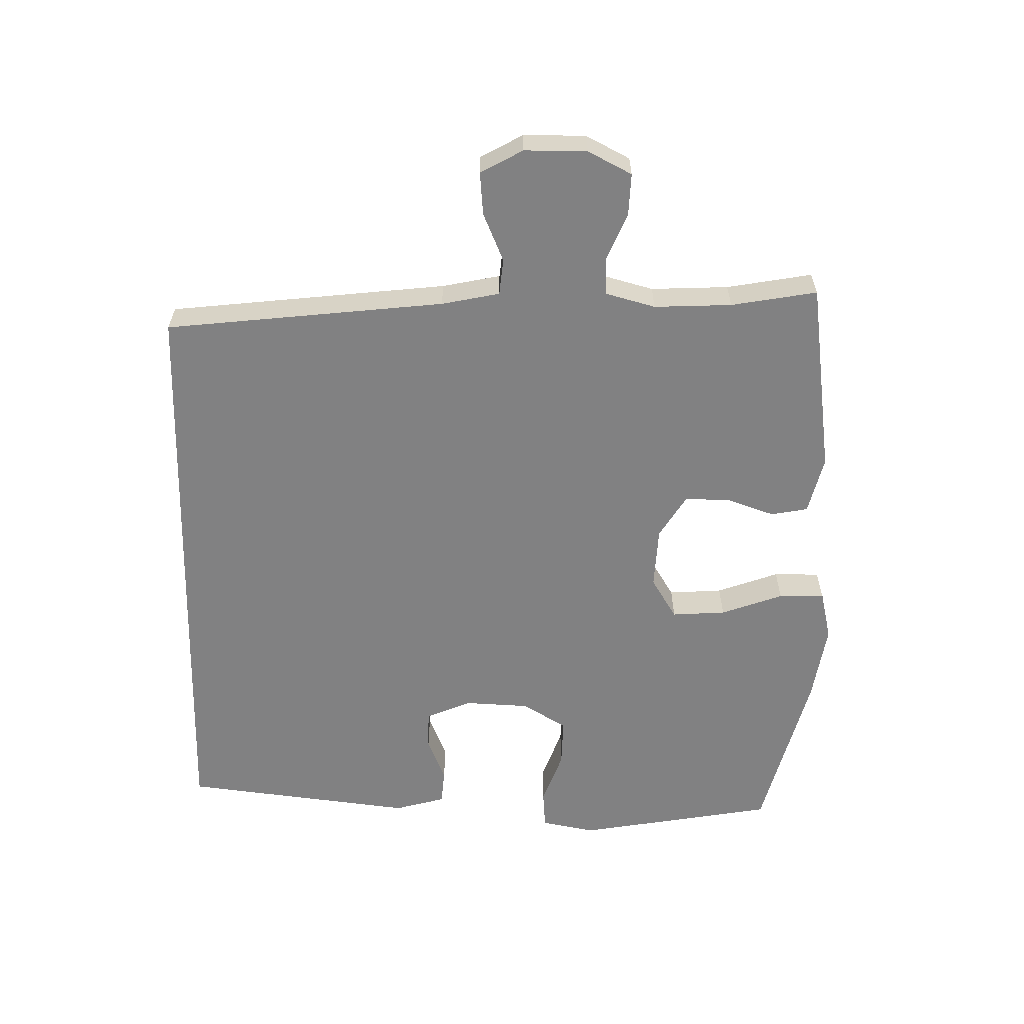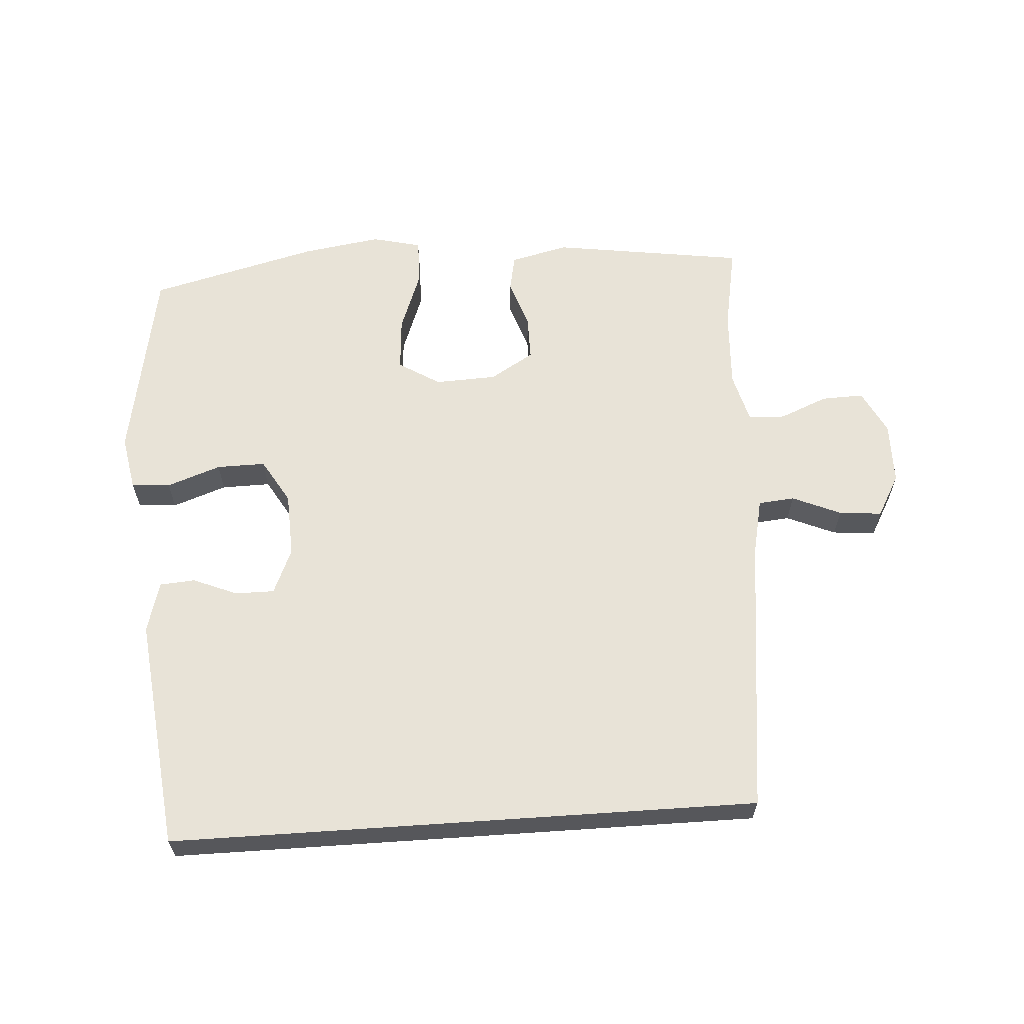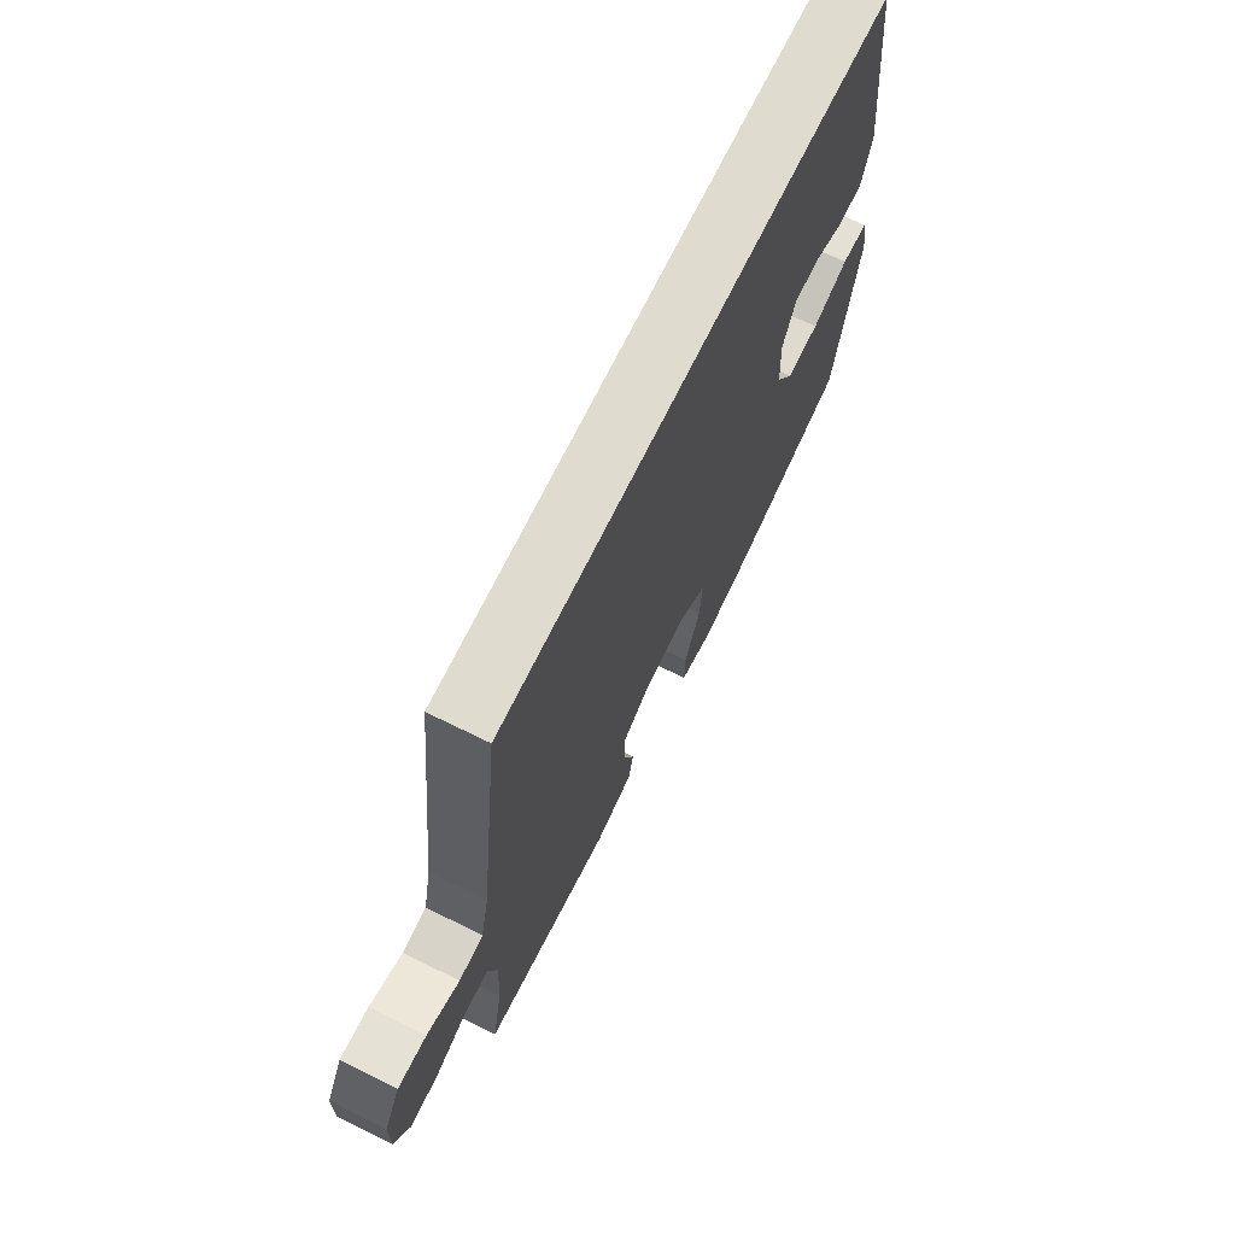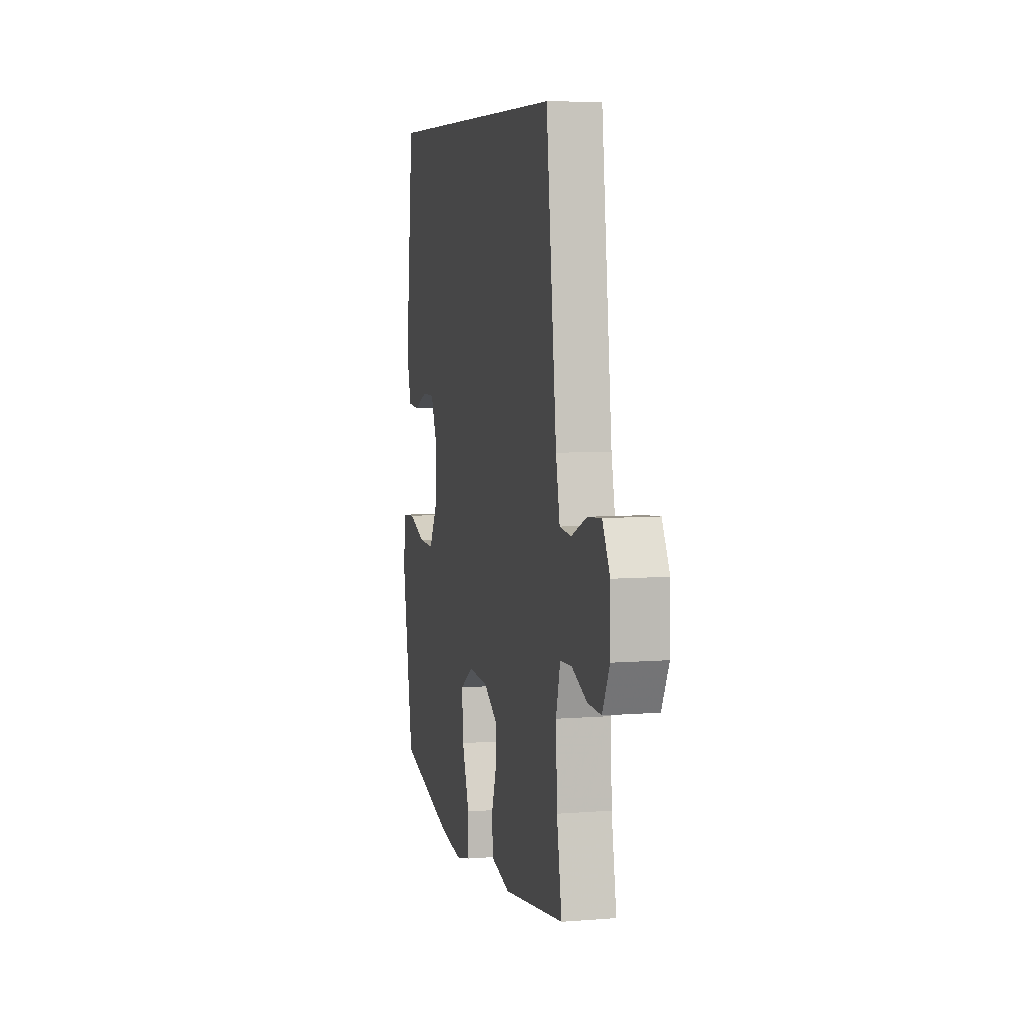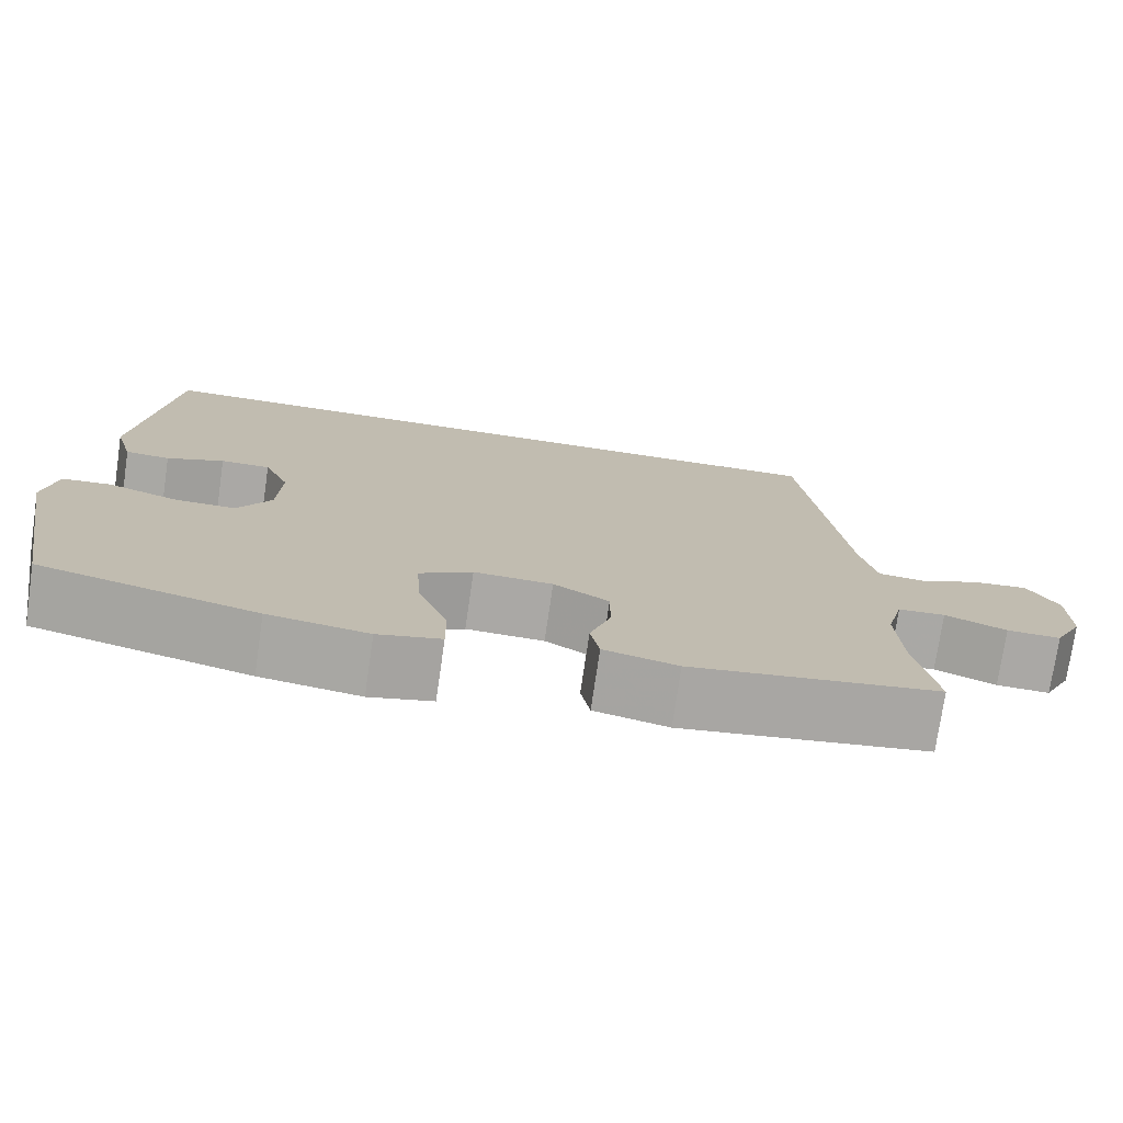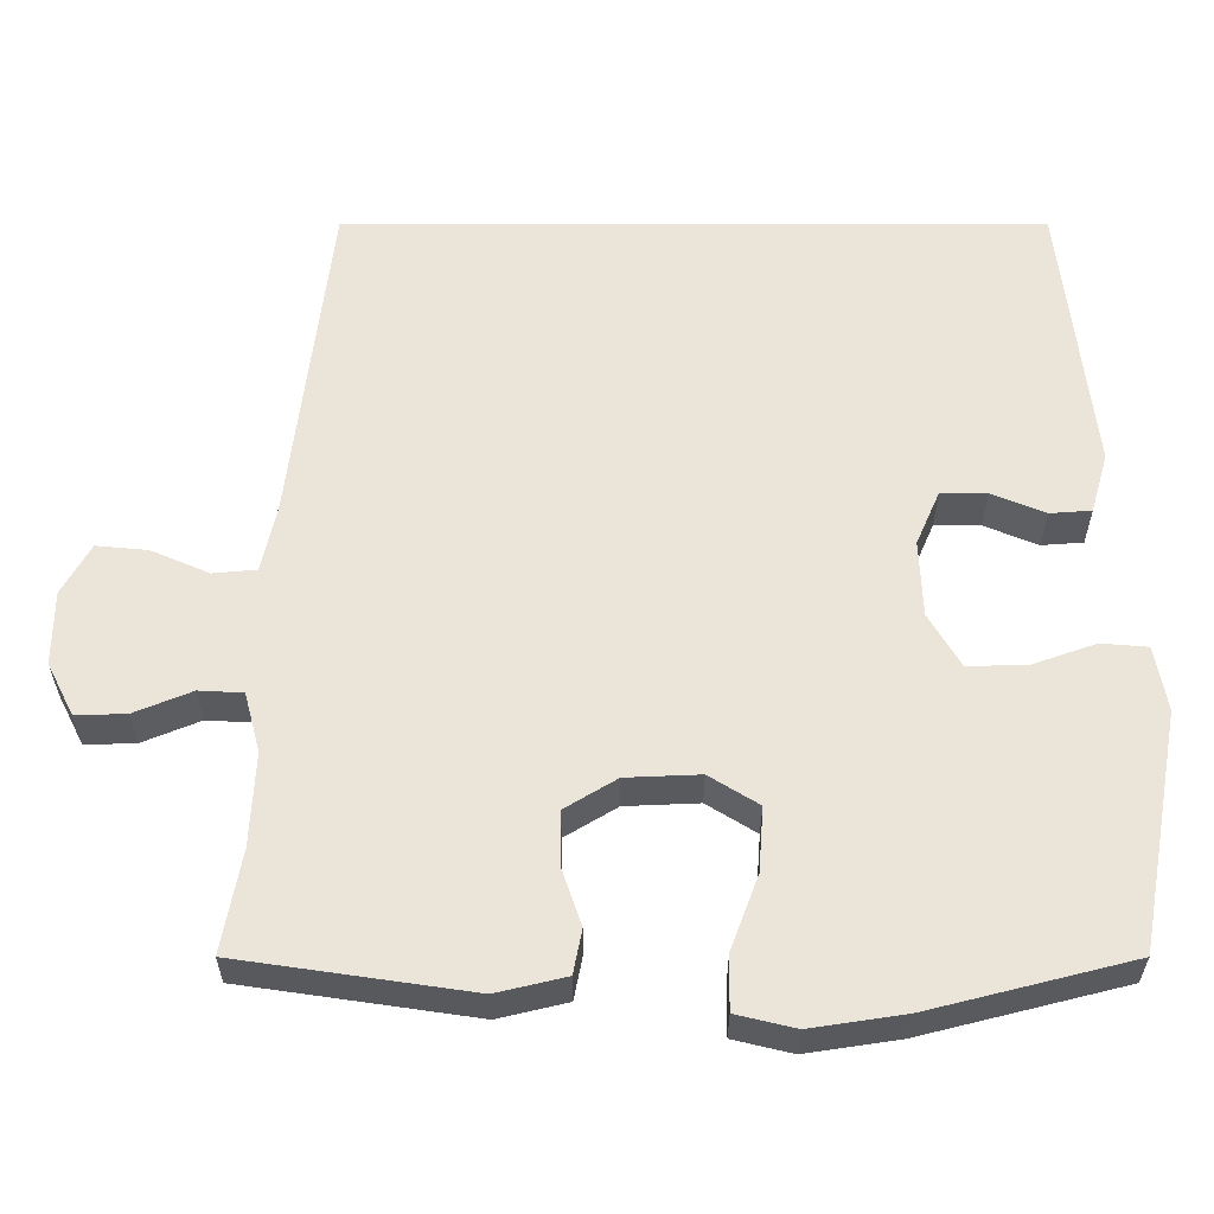
<metadata>
{"format":"obj","ext":"obj","renderer":"f3d","projection":"perspective","resolution":1024,"background":"white","views":[{"elev":-60.4,"azim":88.6,"up":"+Y"},{"elev":62.1,"azim":-3.9,"up":"+Y"},{"elev":70.4,"azim":116.2,"up":"+Z"},{"elev":6.7,"azim":76.9,"up":"+Z"},{"elev":-75.2,"azim":-8.3,"up":"+Z"},{"elev":-31.1,"azim":-180.0,"up":"+Z"}]}
</metadata>
<code>
v 0.5 0.07 -0.5
v 0.206 0.07 -0.543
v 0.118 0.07 -0.522
v 0.107 0.07 -0.466
v 0.132 0.07 -0.392
v 0.132 0.07 -0.324
v 0.066 0.07 -0.284
v -0.028 0.07 -0.28
v -0.091 0.07 -0.319
v -0.085 0.07 -0.401
v -0.05 0.07 -0.495
v -0.049 0.07 -0.565
v -0.124 0.07 -0.583
v -0.243 0.07 -0.565
v -0.5 0.07 -0.5
v -0.555 0.07 -0.199
v -0.54 0.07 -0.116
v -0.481 0.07 -0.111
v -0.399 0.07 -0.14
v -0.325 0.07 -0.141
v -0.285 0.07 -0.073
v -0.281 0.07 0.025
v -0.311 0.07 0.094
v -0.37 0.07 0.094
v -0.438 0.07 0.066
v -0.491 0.07 0.07
v -0.513 0.07 0.147
v -0.473 0.07 0.5
v 0.417 0.07 0.5
v 0.467 0.07 0.076
v 0.486 0.07 -0.012
v 0.541 0.07 -0.017
v 0.615 0.07 0.015
v 0.68 0.07 0.021
v 0.716 0.07 -0.043
v 0.717 0.07 -0.138
v 0.683 0.07 -0.205
v 0.619 0.07 -0.203
v 0.546 0.07 -0.173
v 0.49 0.07 -0.176
v 0.47 0.07 -0.252
v 0.476 0.07 -0.37
v 0.5 0 -0.5
v 0.206 0 -0.543
v 0.118 0 -0.522
v 0.107 0 -0.466
v 0.132 0 -0.392
v 0.132 0 -0.324
v 0.066 0 -0.284
v -0.028 0 -0.28
v -0.091 0 -0.319
v -0.085 0 -0.401
v -0.05 0 -0.495
v -0.049 0 -0.565
v -0.124 0 -0.583
v -0.243 0 -0.565
v -0.5 0 -0.5
v -0.555 0 -0.199
v -0.54 0 -0.116
v -0.481 0 -0.111
v -0.399 0 -0.14
v -0.325 0 -0.141
v -0.285 0 -0.073
v -0.281 0 0.025
v -0.311 0 0.094
v -0.37 0 0.094
v -0.438 0 0.066
v -0.491 0 0.07
v -0.513 0 0.147
v -0.473 0 0.5
v 0.417 0 0.5
v 0.467 0 0.076
v 0.486 0 -0.012
v 0.541 0 -0.017
v 0.615 0 0.015
v 0.68 0 0.021
v 0.716 0 -0.043
v 0.717 0 -0.138
v 0.683 0 -0.205
v 0.619 0 -0.203
v 0.546 0 -0.173
v 0.49 0 -0.176
v 0.47 0 -0.252
v 0.476 0 -0.37
f 37 38 39
f 36 37 39
f 35 36 39
f 34 35 39
f 33 34 39
f 32 33 39
f 31 32 39 40
f 30 31 40 41
f 27 28 29
f 26 27 29
f 25 26 29
f 24 25 29
f 23 24 29
f 29 30 41
f 23 29 41
f 22 23 41
f 17 18 19
f 16 17 19
f 15 16 19
f 14 15 19
f 13 14 19
f 12 13 19
f 11 12 19
f 10 11 19
f 9 10 19 20
f 8 9 20 21
f 3 4 5
f 2 3 5
f 1 2 5
f 42 1 5
f 42 5 6
f 41 42 6 7
f 21 22 41
f 8 21 41
f 7 8 41
f 81 80 79
f 81 79 78
f 81 78 77
f 81 77 76
f 81 76 75
f 81 75 74
f 82 81 74 73
f 83 82 73 72
f 71 70 69
f 71 69 68
f 71 68 67
f 71 67 66
f 71 66 65
f 83 72 71
f 83 71 65
f 83 65 64
f 61 60 59
f 61 59 58
f 61 58 57
f 61 57 56
f 61 56 55
f 61 55 54
f 61 54 53
f 61 53 52
f 62 61 52 51
f 63 62 51 50
f 47 46 45
f 47 45 44
f 47 44 43
f 47 43 84
f 48 47 84
f 49 48 84 83
f 83 64 63
f 83 63 50
f 83 50 49
f 1 43 44 2
f 2 44 45 3
f 3 45 46 4
f 4 46 47 5
f 5 47 48 6
f 6 48 49 7
f 7 49 50 8
f 8 50 51 9
f 9 51 52 10
f 10 52 53 11
f 11 53 54 12
f 12 54 55 13
f 13 55 56 14
f 14 56 57 15
f 15 57 58 16
f 16 58 59 17
f 17 59 60 18
f 18 60 61 19
f 19 61 62 20
f 20 62 63 21
f 21 63 64 22
f 22 64 65 23
f 23 65 66 24
f 24 66 67 25
f 25 67 68 26
f 26 68 69 27
f 27 69 70 28
f 28 70 71 29
f 29 71 72 30
f 30 72 73 31
f 31 73 74 32
f 32 74 75 33
f 33 75 76 34
f 34 76 77 35
f 35 77 78 36
f 36 78 79 37
f 37 79 80 38
f 38 80 81 39
f 39 81 82 40
f 40 82 83 41
f 41 83 84 42
f 42 84 43 1

</code>
